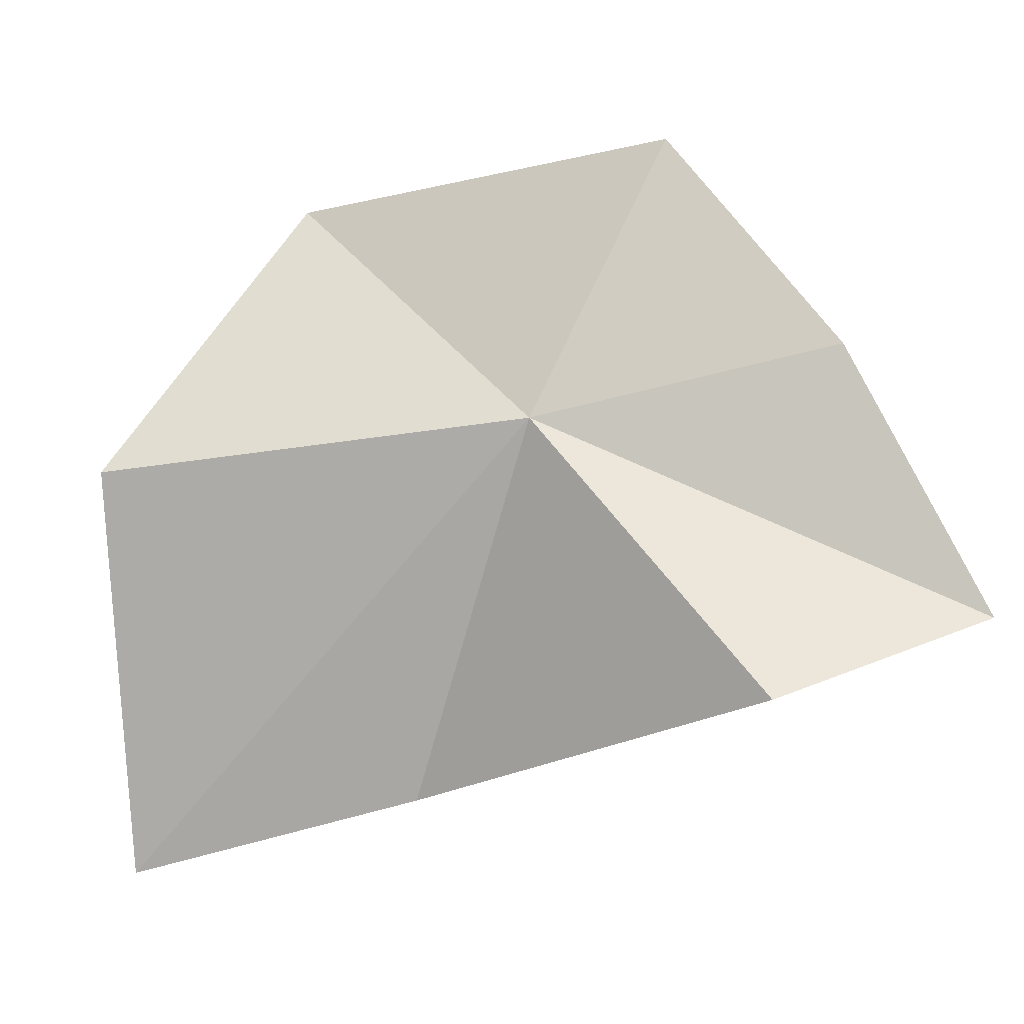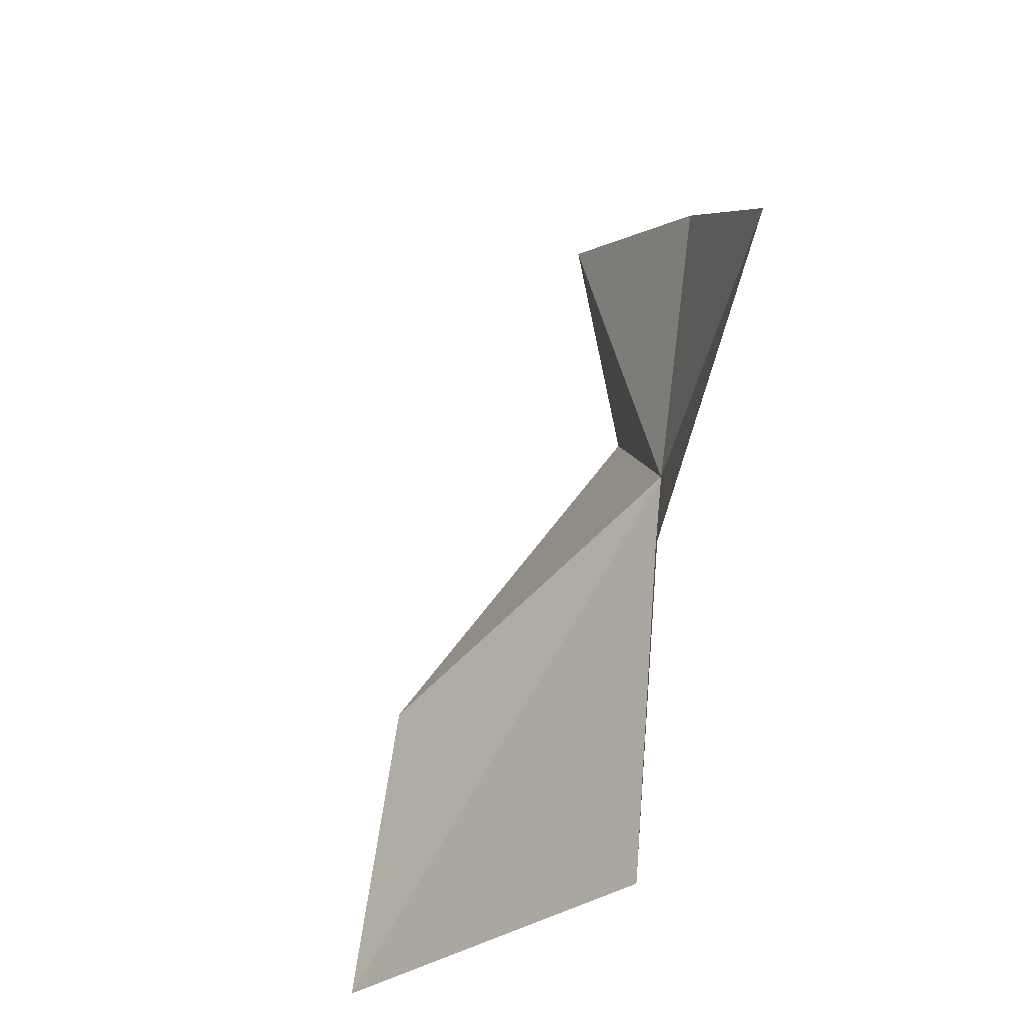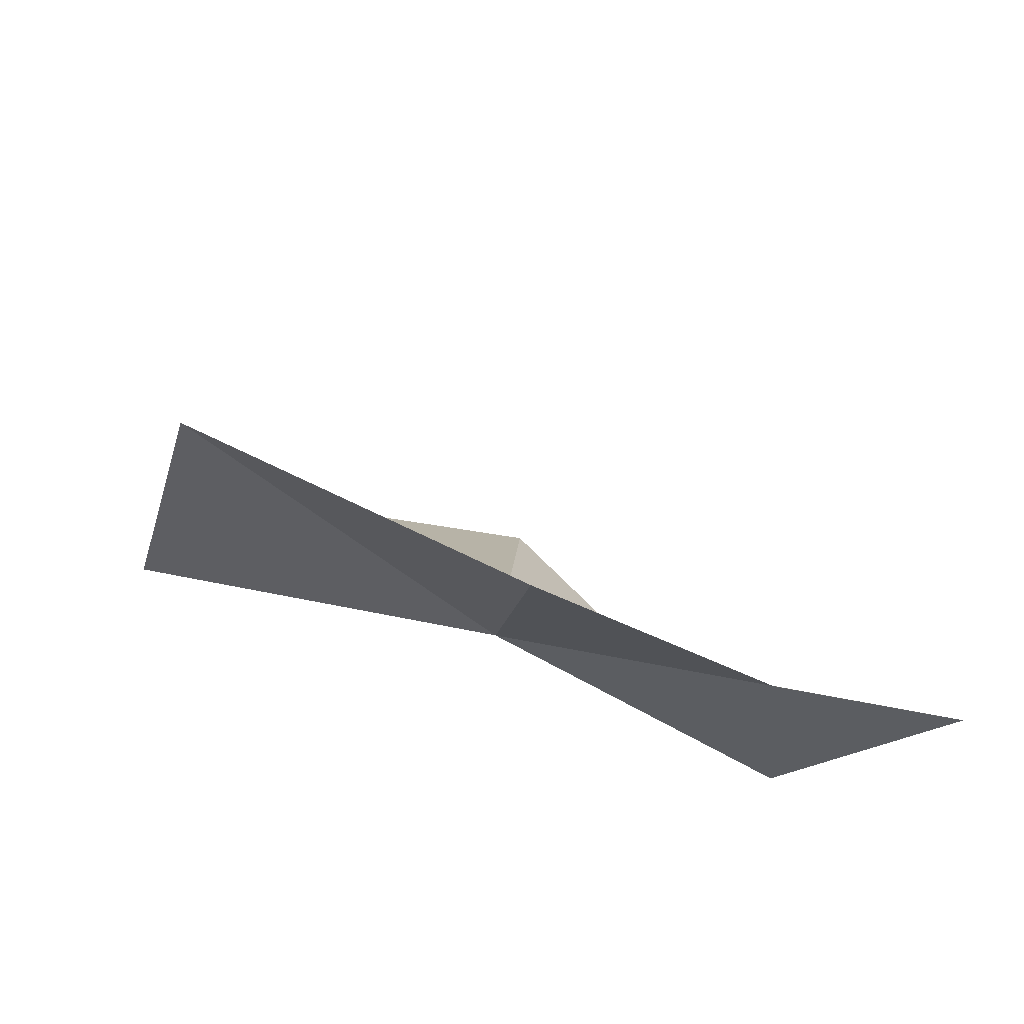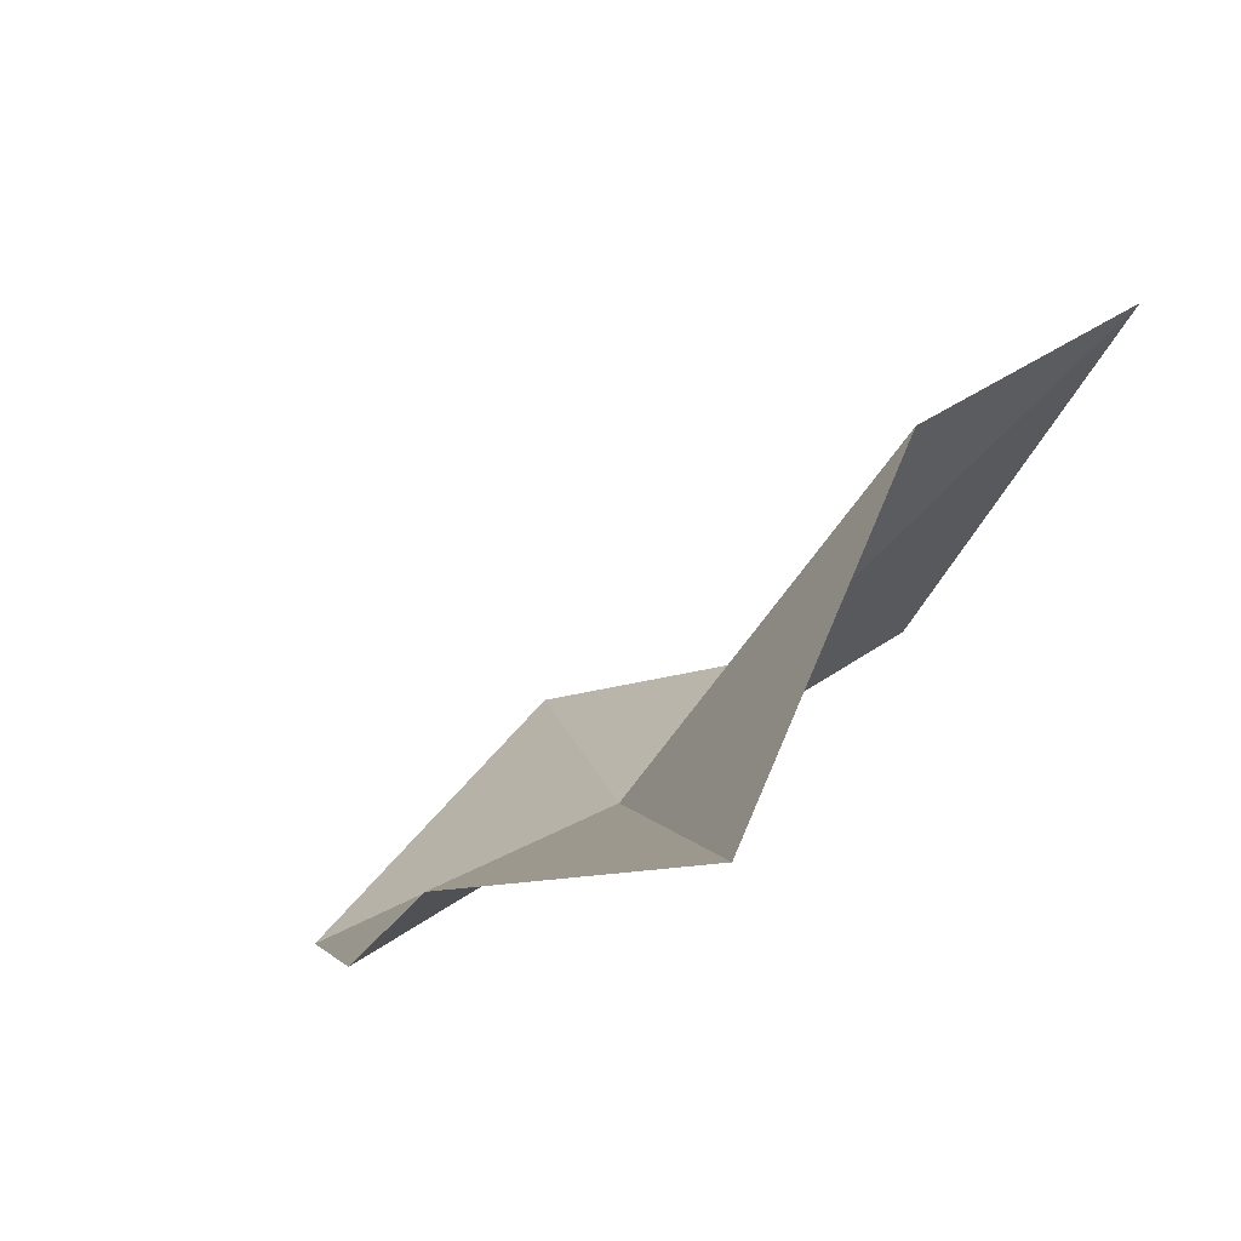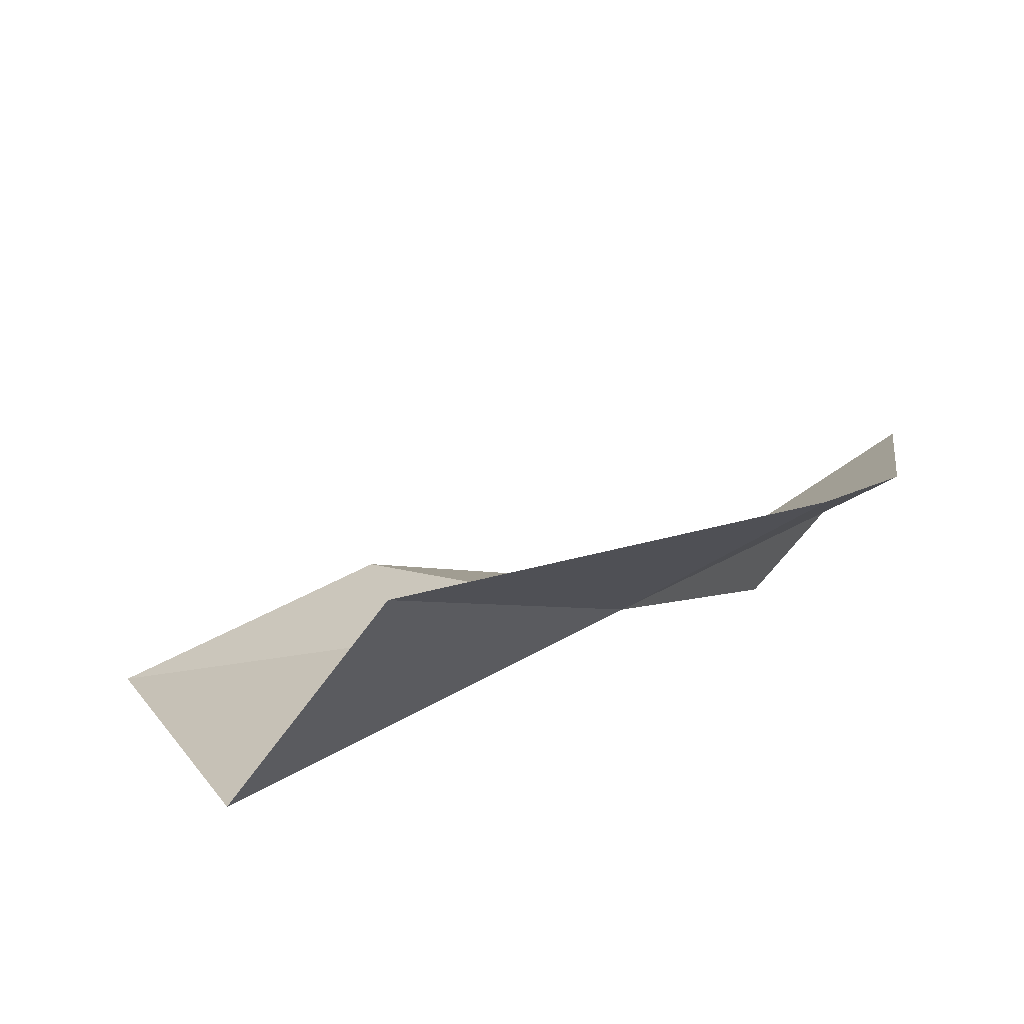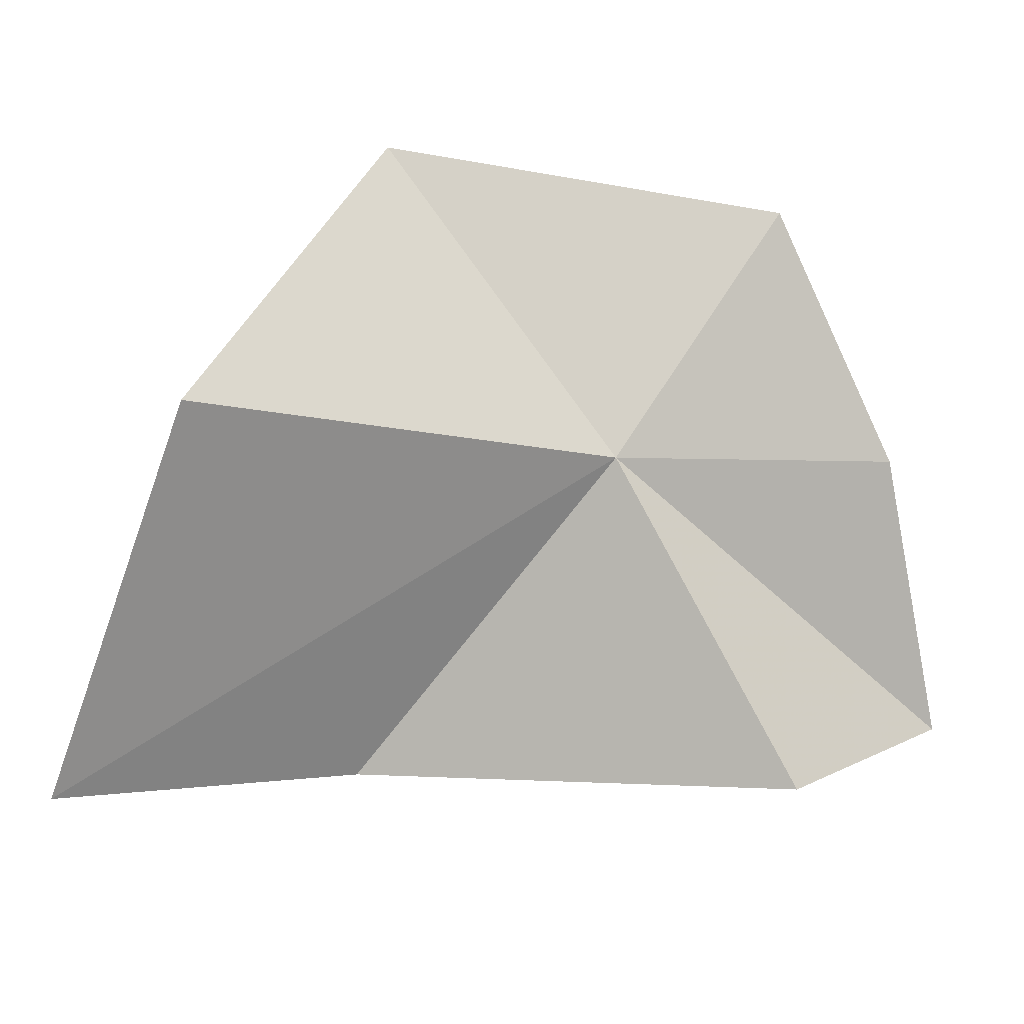
<metadata>
{"format":"obj","ext":"obj","renderer":"f3d","projection":"perspective","resolution":1024,"background":"white","views":[{"elev":-30.8,"azim":169.1,"up":"+Y"},{"elev":61.0,"azim":72.8,"up":"+Y"},{"elev":-35.1,"azim":-163.1,"up":"+Z"},{"elev":-3.3,"azim":-48.2,"up":"+Z"},{"elev":67.0,"azim":130.6,"up":"+Y"},{"elev":-19.8,"azim":134.9,"up":"+Y"}]}
</metadata>
<code>
v -20.29 31.18 134.5
v -29.24 26.9 133.3
v -26.1 31.96 131.9
v -24.76 24.89 133.7
v -22.66 36.65 131.9
v -19.12 25.47 140.9
v -15.74 37.33 136.6
v -13.43 24.48 143.7
v -11.89 30.97 137.9
f 1 3 2
f 1 2 4
f 1 5 3
f 1 4 6
f 1 7 5
f 1 6 8
f 1 8 9
f 1 9 7

</code>
